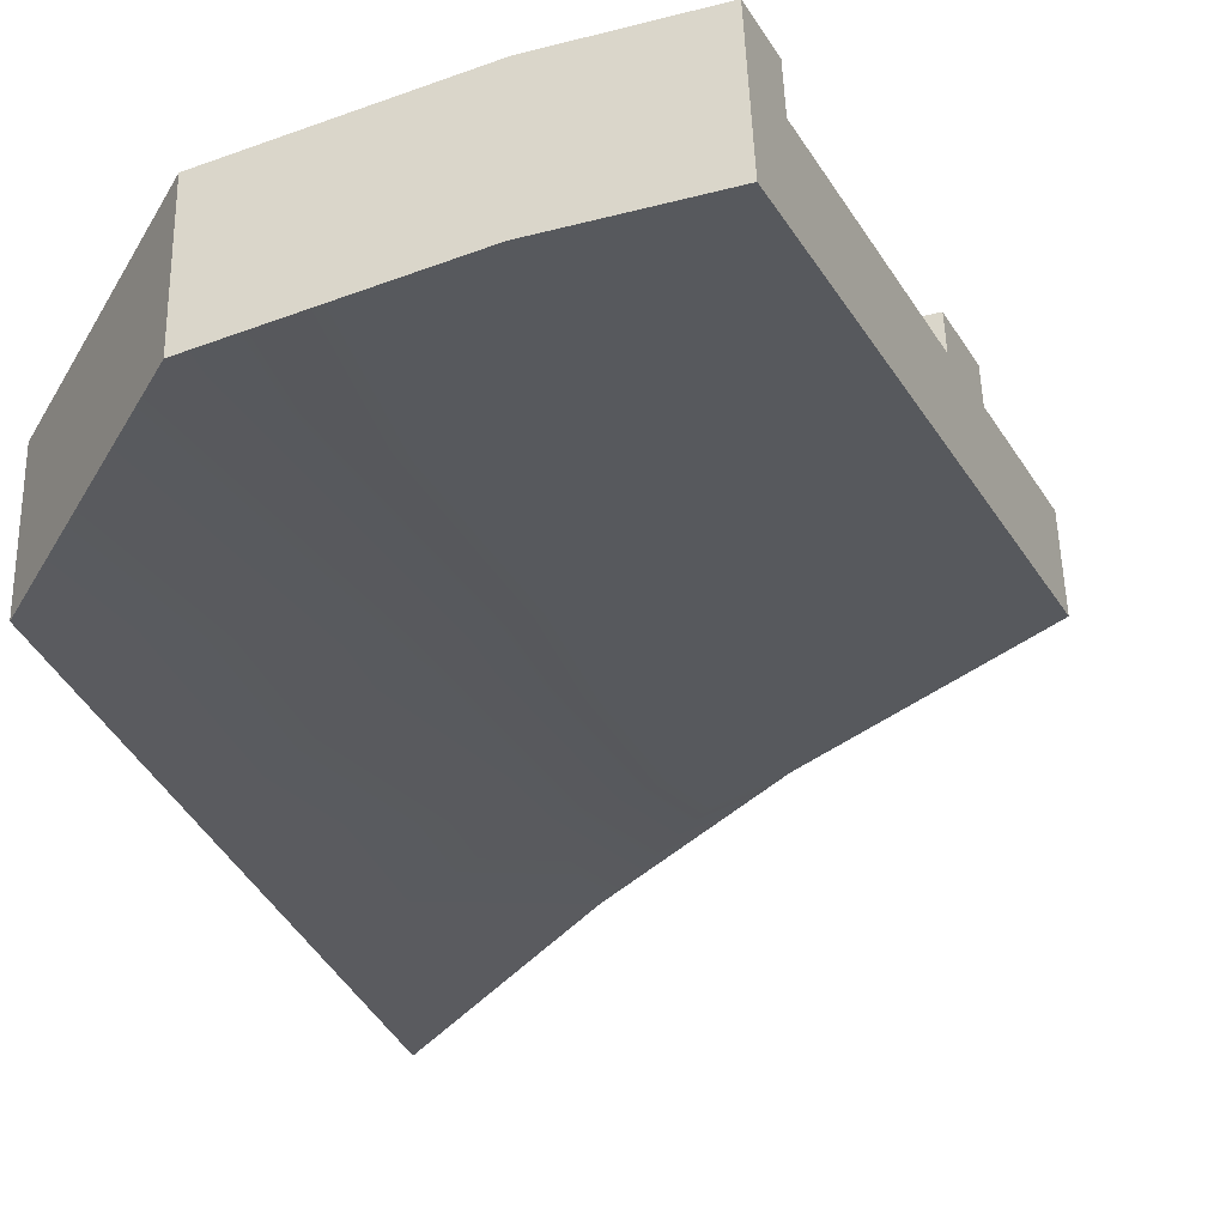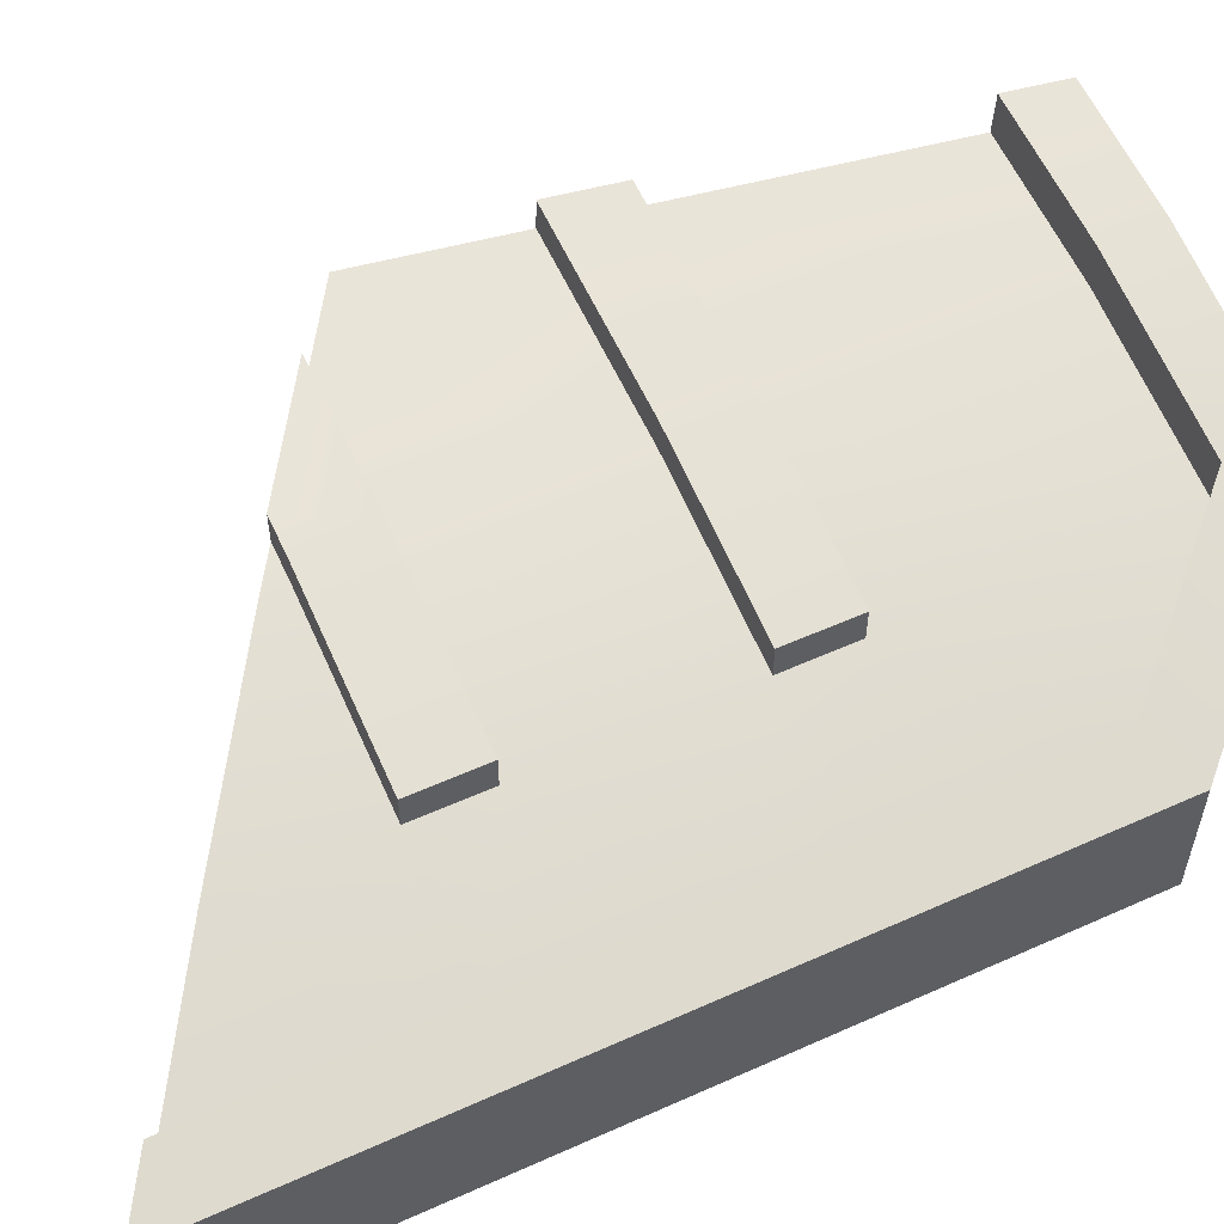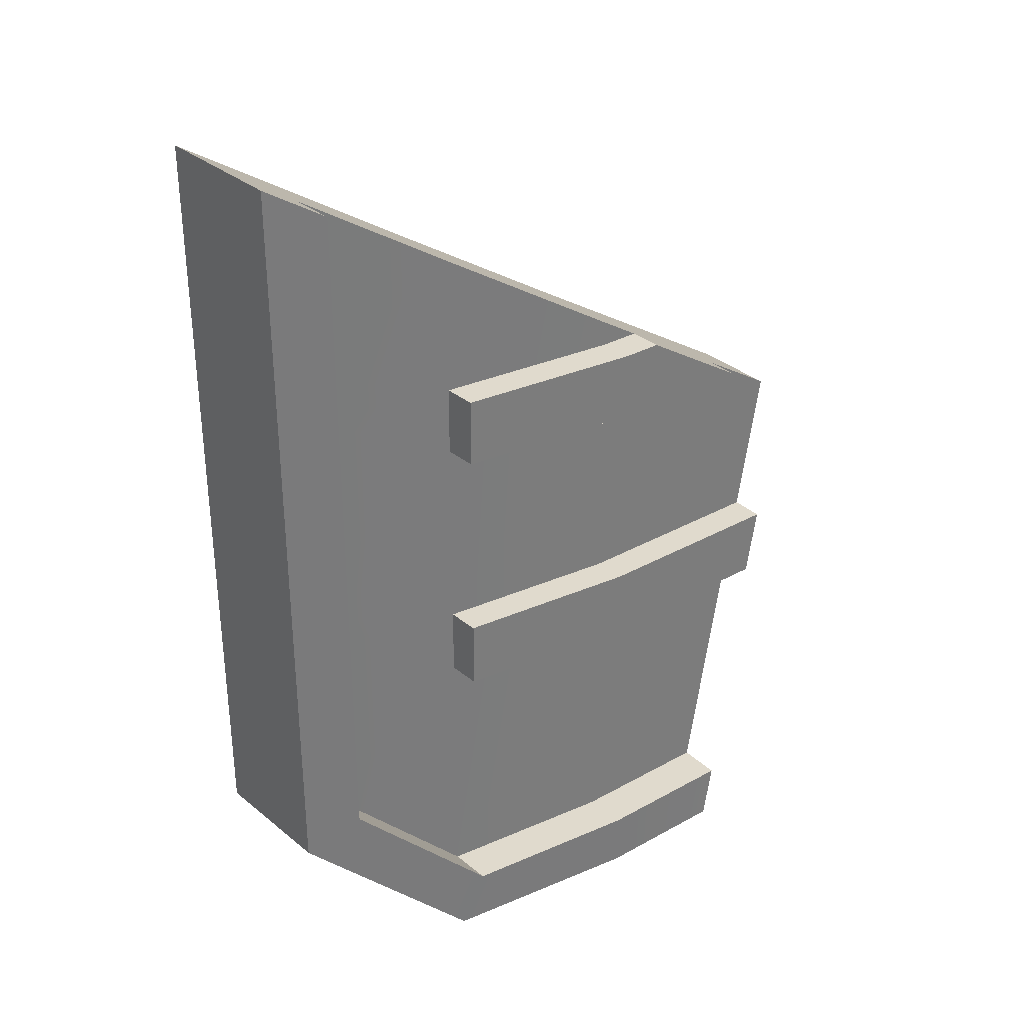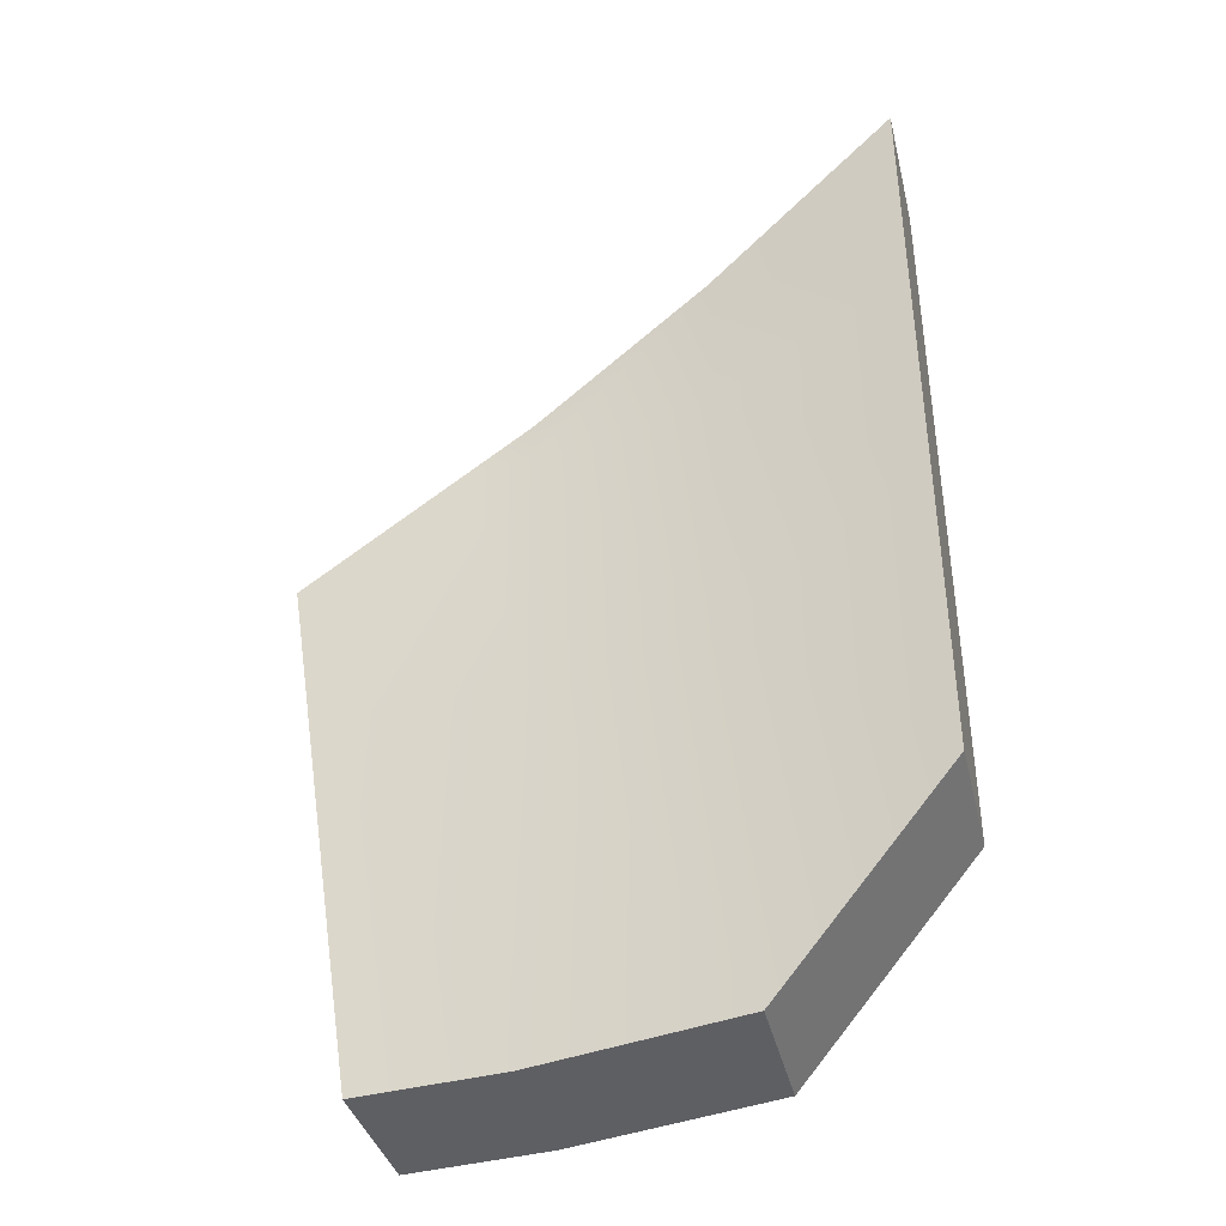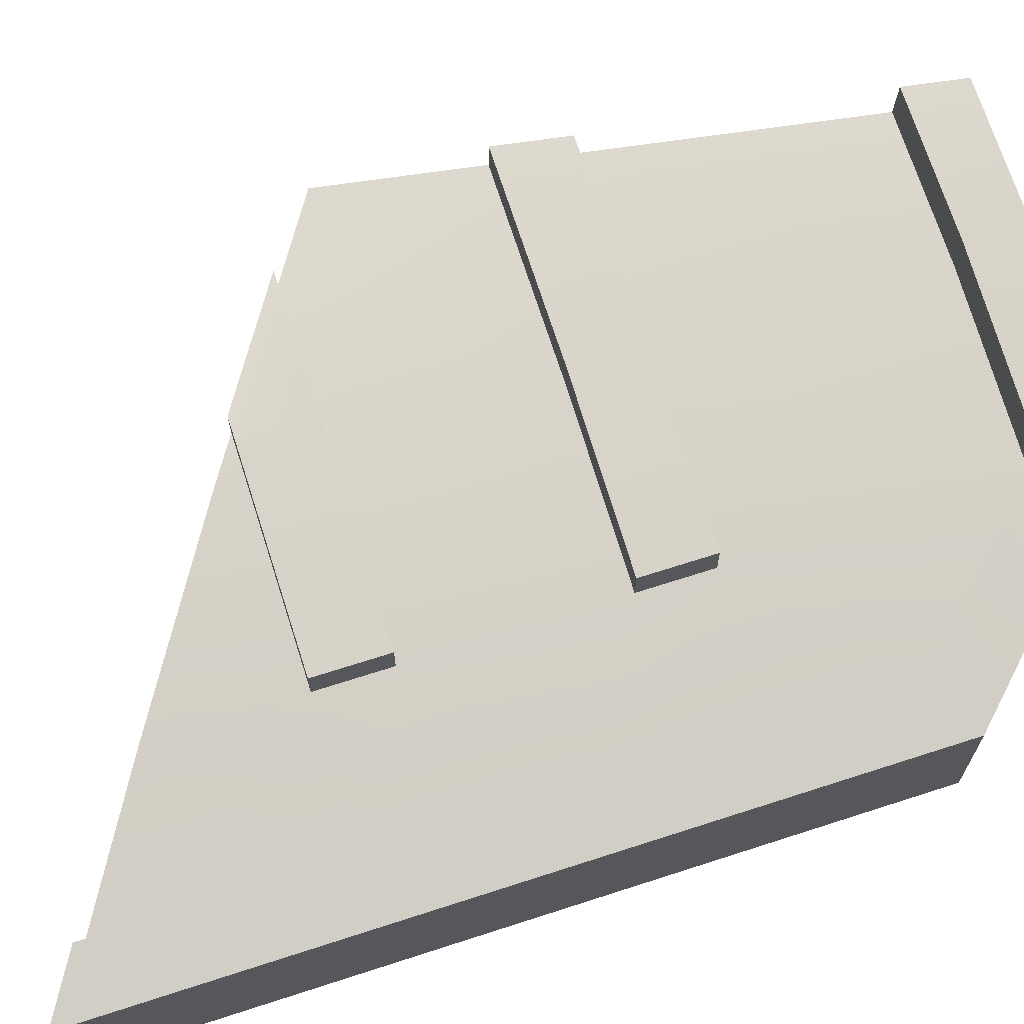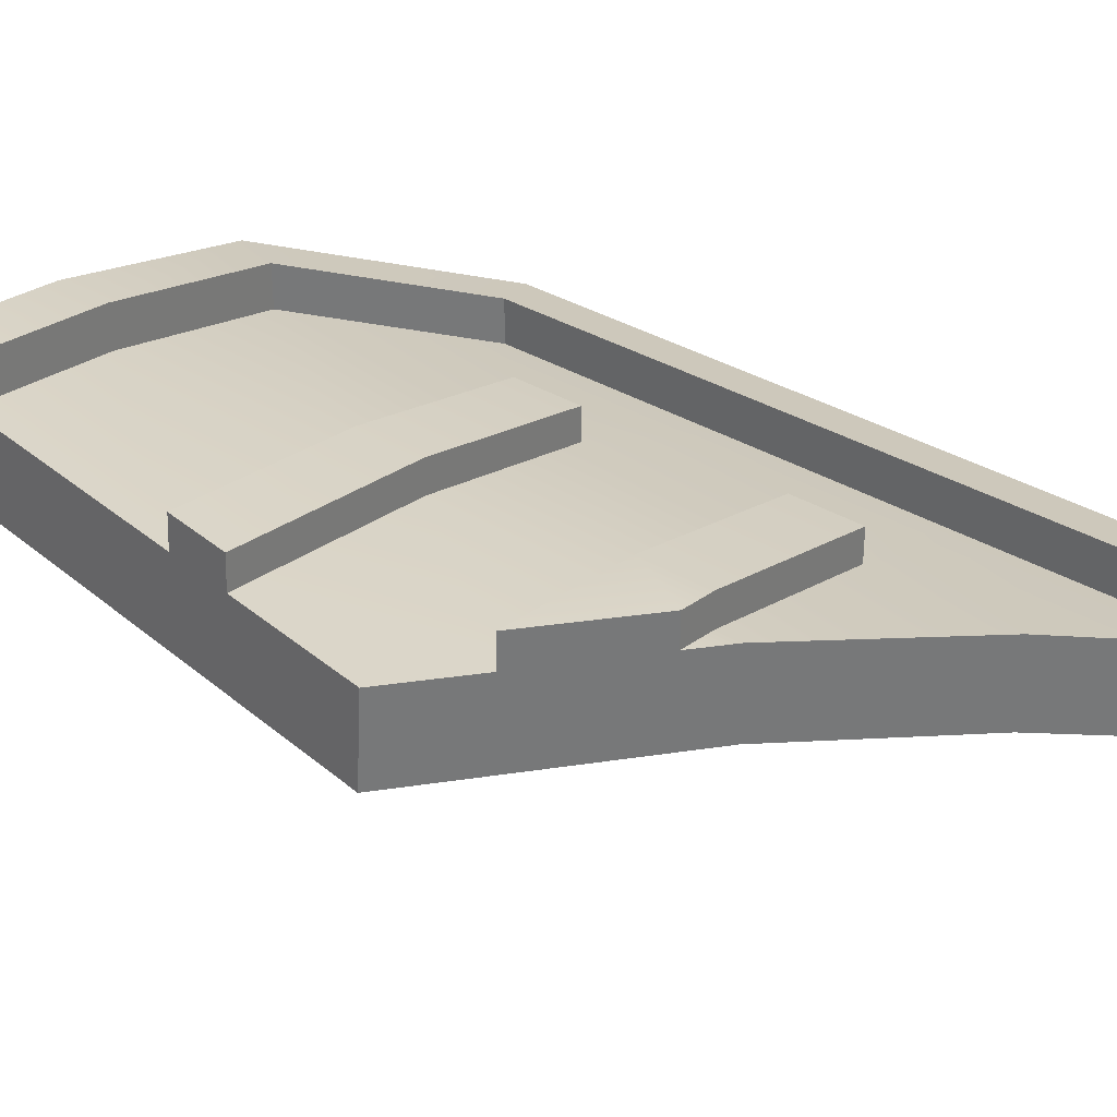
<metadata>
{"format":"obj","ext":"obj","renderer":"f3d","projection":"perspective","resolution":1024,"background":"white","views":[{"elev":-29.0,"azim":15.8,"up":"+Z"},{"elev":56.7,"azim":-115.1,"up":"+Z"},{"elev":33.1,"azim":-42.0,"up":"+Y"},{"elev":-40.5,"azim":-166.6,"up":"+Y"},{"elev":67.6,"azim":-108.0,"up":"+Z"},{"elev":33.0,"azim":130.4,"up":"+Z"}]}
</metadata>
<code>
g ShieldPartMesh03
v -0.1916 -0.2604 0.007067
v -0.2736 -0.349 -0.01745
v -0.2013 -0.4224 0.004156
v -0.1916 -0.1461 0.007067
v -0.2736 -0.1196 -0.01745
v -0.2736 -0.1395 -0.01745
v -0.1916 -0.2604 0.007067
v -0.2736 -0.2191 -0.01745
v -0.2736 -0.239 -0.01745
v -0.1916 -0.2604 0.007067
v -0.2736 -0.239 -0.01745
v -0.2736 -0.349 -0.01745
v -0.2736 -0.02699 -0.01745
v -0.2736 -0.04003 -0.01745
v -0.2561 -0.0383 -0.01221
v -0.2736 -0.02699 -0.01745
v -0.2561 -0.0383 -0.01221
v -0.2736 -0.02733 0.03738
v -0.2561 -0.0383 -0.01221
v -0.1916 -0.07987 0.007067
v -0.2496 -0.04266 0.02608
v -0.05354 -0.169 0.06318
v -0.02014 -0.1905 0.06269
v -0.02029 -0.1904 0.06583
v -0.05367 -0.169 0.07704
v -0.0997 -0.1394 0.07339
v -0.09957 -0.1394 0.05953
v -0.1159 -0.1288 0.05822
v -0.01894 -0.1911 0.03648
v -0.01889 -0.1911 0.0355
v -0.1916 -0.08009 0.04344
v -0.01874 -0.1912 0.03228
v -0.08869 -0.1461 0.02402
v -0.01862 -0.1912 0.02959
v -0.01995 -0.1906 0.05849
v -0.09957 -0.1394 0.05953
v -0.01894 -0.1911 0.03648
v -0.02003 -0.1905 0.06029
v -0.09957 -0.1394 0.05953
v -0.01995 -0.1906 0.05849
v -0.05432 -0.3974 0.08159
v -0.05341 -0.3974 0.06319
v -0.05832 -0.4224 0.08127
v -0.02968 -0.2604 0.02871
v -0.03514 -0.2832 0.06465
v -0.01862 -0.1912 0.02959
v -0.01862 -0.1912 0.02959
v -0.03514 -0.2832 0.06465
v -0.01874 -0.1912 0.03228
v -0.03514 -0.2832 0.06465
v -0.0304 -0.2536 0.06502
v -0.01894 -0.1911 0.03648
v -0.01894 -0.1911 0.03648
v -0.0304 -0.2536 0.06502
v -0.01995 -0.1906 0.05849
v -0.01995 -0.1906 0.05849
v -0.0304 -0.2536 0.06502
v -0.02003 -0.1905 0.06029
v -0.1916 -0.1461 0.007067
v -0.2736 -0.1395 -0.01745
v -0.2736 -0.2191 -0.01745
v -0.1916 -0.2604 0.007067
v -0.1159 -0.1461 0.02186
v -0.1159 -0.2604 0.02186
v -0.08869 -0.1461 0.02402
v -0.02968 -0.2604 0.02871
v -0.01862 -0.1912 0.02959
v -0.1159 -0.1461 0.02186
v -0.08869 -0.1461 0.02402
v -0.1159 -0.1286 0.02186
v -0.1916 -0.07987 0.007067
v -0.1916 -0.1461 0.007067
v -0.2736 -0.1196 -0.01745
v -0.2561 -0.0383 -0.01221
v -0.2736 -0.04003 -0.01745
v -0.1159 -0.2604 0.02186
v -0.1916 -0.2604 0.007067
v -0.2013 -0.4224 0.004156
v -0.1159 -0.4224 0.02186
v -0.02968 -0.2604 0.02871
v -0.1159 -0.2604 0.02186
v -0.0556 -0.4224 0.02665
v -0.1159 -0.3974 0.05822
v -0.03514 -0.2832 0.06465
v -0.05341 -0.3974 0.06319
v -0.1159 -0.2832 0.05822
v -0.1916 -0.3974 0.04344
v -0.1916 -0.2832 0.04344
v -0.2496 -0.3384 0.02608
v -0.2496 -0.239 0.02608
v -0.1916 -0.2536 0.04344
v -0.2496 -0.2191 0.02608
v -0.1916 -0.169 0.04344
v -0.2496 -0.1395 0.02608
v -0.1159 -0.169 0.05822
v -0.1159 -0.2536 0.05822
v -0.05354 -0.169 0.06318
v -0.0304 -0.2536 0.06502
v -0.02029 -0.1904 0.06583
v -0.1916 -0.1394 0.04344
v -0.2496 -0.1196 0.02608
v -0.1916 -0.08009 0.04344
v -0.2496 -0.04266 0.02608
v -0.1159 -0.1288 0.05822
v -0.1159 -0.1394 0.05822
v -0.09957 -0.1394 0.05953
v -0.2496 -0.04277 0.04454
v -0.2539 -0.04003 0.04327
v -0.2496 -0.04266 0.02608
v -0.2736 -0.02733 0.03738
v -0.2561 -0.0383 -0.01221
v -0.1916 -0.07987 0.007067
v -0.1159 -0.1286 0.02186
v -0.2496 -0.04266 0.02608
v -0.1916 -0.08009 0.04344
v -0.08869 -0.1461 0.02402
v -0.09957 -0.1394 0.05953
v -0.02003 -0.1905 0.06029
v -0.02014 -0.1905 0.06269
v -0.05354 -0.169 0.06318
v -0.02029 -0.1904 0.06583
v -0.02014 -0.1905 0.06269
v -0.0304 -0.2536 0.06502
v -0.02003 -0.1905 0.06029
v -0.03108 -0.2536 0.07884
v -0.0304 -0.2536 0.06502
v -0.03582 -0.2832 0.07846
v -0.03514 -0.2832 0.06465
v -0.01874 -0.1912 0.03228
v -0.01889 -0.1911 0.0355
v -0.01894 -0.1911 0.03648
v -0.05832 -0.4224 0.08127
v -0.05341 -0.3974 0.06319
v -0.0556 -0.4224 0.02665
v -0.02968 -0.2604 0.02871
v -0.03514 -0.2832 0.06465
v -0.1159 -0.1394 0.0721
v -0.1916 -0.169 0.05731
v -0.1916 -0.1394 0.05731
v -0.1159 -0.169 0.0721
v -0.0997 -0.1394 0.07339
v -0.05367 -0.169 0.07704
v -0.1159 -0.2536 0.0721
v -0.1916 -0.2832 0.05731
v -0.1916 -0.2536 0.05731
v -0.1159 -0.2832 0.0721
v -0.03108 -0.2536 0.07884
v -0.03582 -0.2832 0.07846
v -0.1159 -0.1394 0.05822
v -0.1916 -0.1394 0.05731
v -0.1916 -0.1394 0.04344
v -0.1159 -0.1394 0.0721
v -0.0997 -0.1394 0.07339
v -0.09957 -0.1394 0.05953
v -0.1916 -0.1394 0.04344
v -0.1916 -0.1394 0.05731
v -0.1916 -0.169 0.05731
v -0.1916 -0.169 0.04344
v -0.1916 -0.169 0.04344
v -0.1916 -0.169 0.05731
v -0.1159 -0.169 0.0721
v -0.1159 -0.169 0.05822
v -0.05367 -0.169 0.07704
v -0.05354 -0.169 0.06318
v -0.1159 -0.2536 0.05822
v -0.1916 -0.2536 0.05731
v -0.1916 -0.2536 0.04344
v -0.1159 -0.2536 0.0721
v -0.03108 -0.2536 0.07884
v -0.0304 -0.2536 0.06502
v -0.1916 -0.2536 0.04344
v -0.1916 -0.2536 0.05731
v -0.1916 -0.2832 0.05731
v -0.1916 -0.2832 0.04344
v -0.1916 -0.2832 0.04344
v -0.1916 -0.2832 0.05731
v -0.1159 -0.2832 0.0721
v -0.1159 -0.2832 0.05822
v -0.03582 -0.2832 0.07846
v -0.03514 -0.2832 0.06465
v -0.2539 -0.04003 0.04327
v -0.2736 -0.04003 0.03738
v -0.2736 -0.02733 0.03738
v -0.1159 -0.3974 0.07669
v -0.1159 -0.4224 0.07669
v -0.2013 -0.4224 0.05899
v -0.1916 -0.3974 0.0619
v -0.2496 -0.3384 0.04454
v -0.2736 -0.349 0.03738
v -0.2736 -0.239 0.03738
v -0.2496 -0.239 0.04454
v -0.1916 -0.3974 0.0619
v -0.2013 -0.4224 0.05899
v -0.2736 -0.349 0.03738
v -0.2496 -0.3384 0.04454
v -0.2496 -0.239 0.04454
v -0.2736 -0.239 0.03738
v -0.2736 -0.2191 0.03738
v -0.2496 -0.2191 0.04454
v -0.2496 -0.1395 0.04454
v -0.2736 -0.1395 0.03738
v -0.2736 -0.1196 0.03738
v -0.2496 -0.1196 0.04454
v -0.2539 -0.04003 0.04327
v -0.2496 -0.04277 0.04454
v -0.2496 -0.1196 0.04454
v -0.2736 -0.1196 0.03738
v -0.2736 -0.04003 0.03738
v -0.2496 -0.2191 0.04454
v -0.2736 -0.2191 0.03738
v -0.2736 -0.1395 0.03738
v -0.2496 -0.1395 0.04454
v -0.2736 -0.239 -0.01745
v -0.2736 -0.239 0.03738
v -0.2736 -0.349 0.03738
v -0.2736 -0.349 -0.01745
v -0.2736 -0.349 -0.01745
v -0.2736 -0.349 0.03738
v -0.2013 -0.4224 0.05899
v -0.2013 -0.4224 0.004156
v -0.2736 -0.2191 -0.01745
v -0.2736 -0.2191 0.03738
v -0.2736 -0.239 0.03738
v -0.2736 -0.239 -0.01745
v -0.2736 -0.1196 -0.01745
v -0.2736 -0.1196 0.03738
v -0.2736 -0.1395 0.03738
v -0.2736 -0.1395 -0.01745
v -0.2736 -0.04003 -0.01745
v -0.2736 -0.04003 0.03738
v -0.2736 -0.1196 0.03738
v -0.2736 -0.1196 -0.01745
v -0.2736 -0.1395 -0.01745
v -0.2736 -0.1395 0.03738
v -0.2736 -0.2191 0.03738
v -0.2736 -0.2191 -0.01745
v -0.1159 -0.3974 0.05822
v -0.1159 -0.3974 0.07669
v -0.1916 -0.3974 0.0619
v -0.1916 -0.3974 0.04344
v -0.1159 -0.4224 0.02186
v -0.2013 -0.4224 0.004156
v -0.2013 -0.4224 0.05899
v -0.1159 -0.4224 0.07669
v -0.0556 -0.4224 0.02665
v -0.1159 -0.4224 0.07669
v -0.05832 -0.4224 0.08127
v -0.2496 -0.3384 0.02608
v -0.2496 -0.3384 0.04454
v -0.2496 -0.239 0.04454
v -0.2496 -0.239 0.02608
v -0.1916 -0.3974 0.04344
v -0.1916 -0.3974 0.0619
v -0.2496 -0.3384 0.04454
v -0.2496 -0.3384 0.02608
v -0.2496 -0.239 0.02608
v -0.2496 -0.239 0.04454
v -0.2496 -0.2191 0.04454
v -0.2496 -0.2191 0.02608
v -0.2496 -0.1395 0.02608
v -0.2496 -0.1395 0.04454
v -0.2496 -0.1196 0.04454
v -0.2496 -0.1196 0.02608
v -0.2496 -0.1196 0.02608
v -0.2496 -0.1196 0.04454
v -0.2496 -0.04277 0.04454
v -0.2496 -0.04266 0.02608
v -0.2496 -0.2191 0.02608
v -0.2496 -0.2191 0.04454
v -0.2496 -0.1395 0.04454
v -0.2496 -0.1395 0.02608
v -0.2736 -0.02733 0.03738
v -0.2736 -0.04003 0.03738
v -0.2736 -0.04003 -0.01745
v -0.2736 -0.02699 -0.01745
v -0.05832 -0.4224 0.08127
v -0.1159 -0.4224 0.07669
v -0.1159 -0.3974 0.07669
v -0.05432 -0.3974 0.08159
v -0.05432 -0.3974 0.08159
v -0.1159 -0.3974 0.07669
v -0.1159 -0.3974 0.05822
v -0.05341 -0.3974 0.06319
g ShieldPartMesh03_0
f 3 2 1
f 6 5 4
f 9 8 7
f 12 11 10
f 15 14 13
f 18 17 16
f 21 20 19
f 24 23 22
f 22 26 25
f 22 27 26
f 27 29 28
f 29 30 28
f 28 30 31
f 30 32 31
f 31 32 33
f 32 34 33
f 37 36 35
f 40 39 38
f 43 42 41
f 46 45 44
f 49 48 47
f 52 51 50
f 55 54 53
f 58 57 56
f 61 60 59
f 62 61 59
f 62 59 63
f 64 62 63
f 64 63 65
f 66 64 65
f 65 67 66
f 70 69 68
f 70 68 71
f 68 72 71
f 71 72 73
f 73 74 71
f 73 75 74
f 78 77 76
f 79 78 76
f 79 81 80
f 82 79 80
f 85 84 83
f 84 86 83
f 87 83 86
f 88 87 86
f 87 88 89
f 88 90 89
f 88 91 90
f 91 92 90
f 91 93 92
f 93 94 92
f 93 91 95
f 91 96 95
f 97 95 96
f 97 96 98
f 98 99 97
f 93 100 94
f 100 101 94
f 100 102 101
f 102 103 101
f 102 100 104
f 100 105 104
f 106 104 105
f 109 108 107
f 109 110 108
f 109 111 110
f 114 113 112
f 115 113 114
f 115 116 113
f 119 118 117
f 120 119 117
f 123 122 121
f 123 124 122
f 127 126 125
f 128 126 127
f 130 128 129
f 131 128 130
f 134 133 132
f 135 133 134
f 135 136 133
g ShieldPartMesh03_1
f 139 138 137
f 138 140 137
f 141 137 140
f 142 141 140
f 145 144 143
f 144 146 143
f 147 143 146
f 148 147 146
f 151 150 149
f 150 152 149
f 149 152 153
f 154 149 153
f 157 156 155
f 158 157 155
f 161 160 159
f 162 161 159
f 163 161 162
f 164 163 162
f 167 166 165
f 166 168 165
f 165 168 169
f 170 165 169
f 173 172 171
f 174 173 171
f 177 176 175
f 178 177 175
f 179 177 178
f 180 179 178
g ShieldPartMesh03_2
f 183 182 181
f 186 185 184
f 187 186 184
f 190 189 188
f 191 190 188
f 194 193 192
f 195 194 192
f 198 197 196
f 199 198 196
f 202 201 200
f 203 202 200
f 206 205 204
f 204 207 206
f 204 208 207
f 211 210 209
f 212 211 209
f 215 214 213
f 216 215 213
f 219 218 217
f 220 219 217
f 223 222 221
f 224 223 221
f 227 226 225
f 228 227 225
f 231 230 229
f 232 231 229
f 235 234 233
f 236 235 233
f 239 238 237
f 240 239 237
f 243 242 241
f 244 243 241
f 246 241 245
f 247 246 245
f 250 249 248
f 251 250 248
f 254 253 252
f 255 254 252
f 258 257 256
f 259 258 256
f 262 261 260
f 263 262 260
f 266 265 264
f 267 266 264
f 270 269 268
f 271 270 268
f 274 273 272
f 275 274 272
f 278 277 276
f 279 278 276
f 282 281 280
f 283 282 280

</code>
